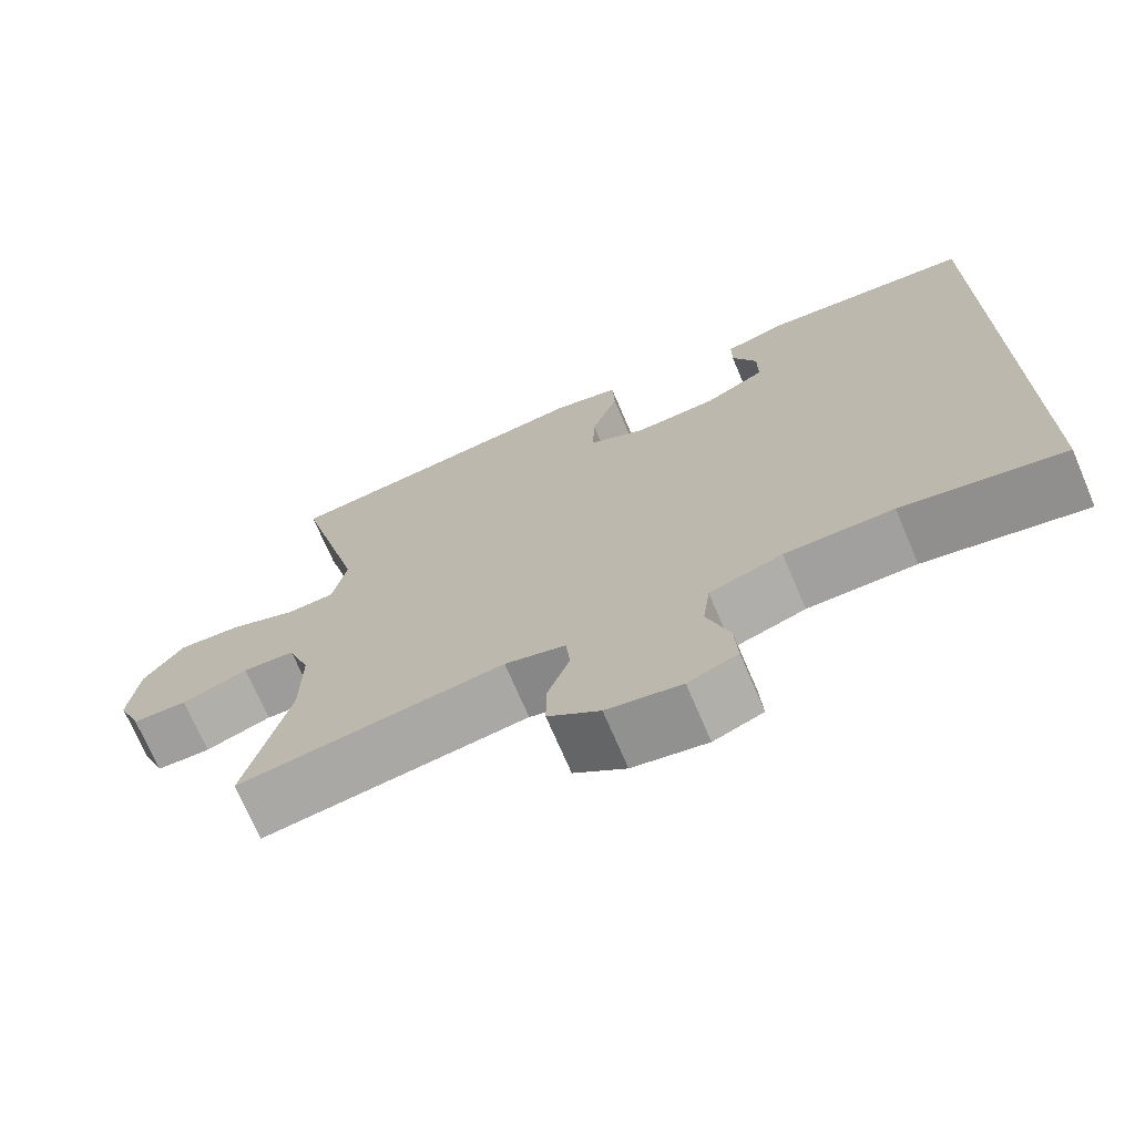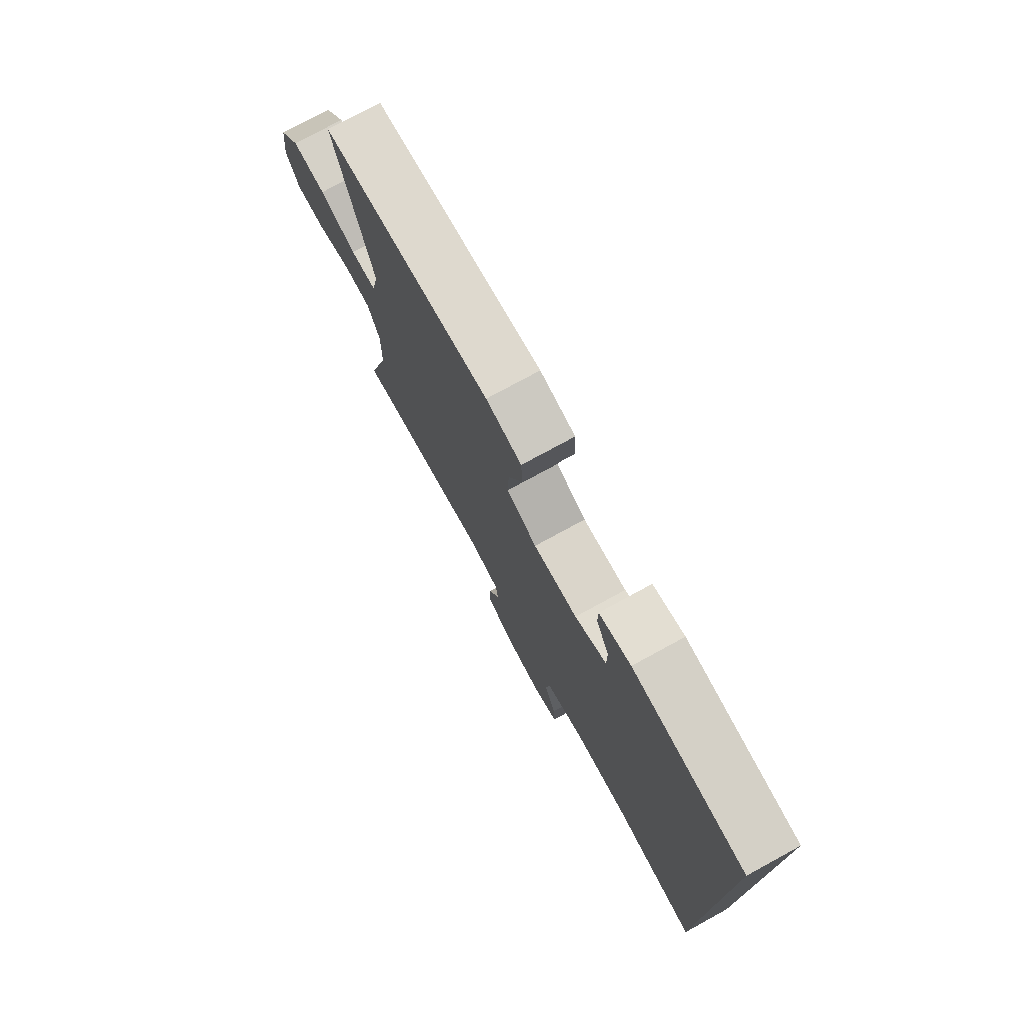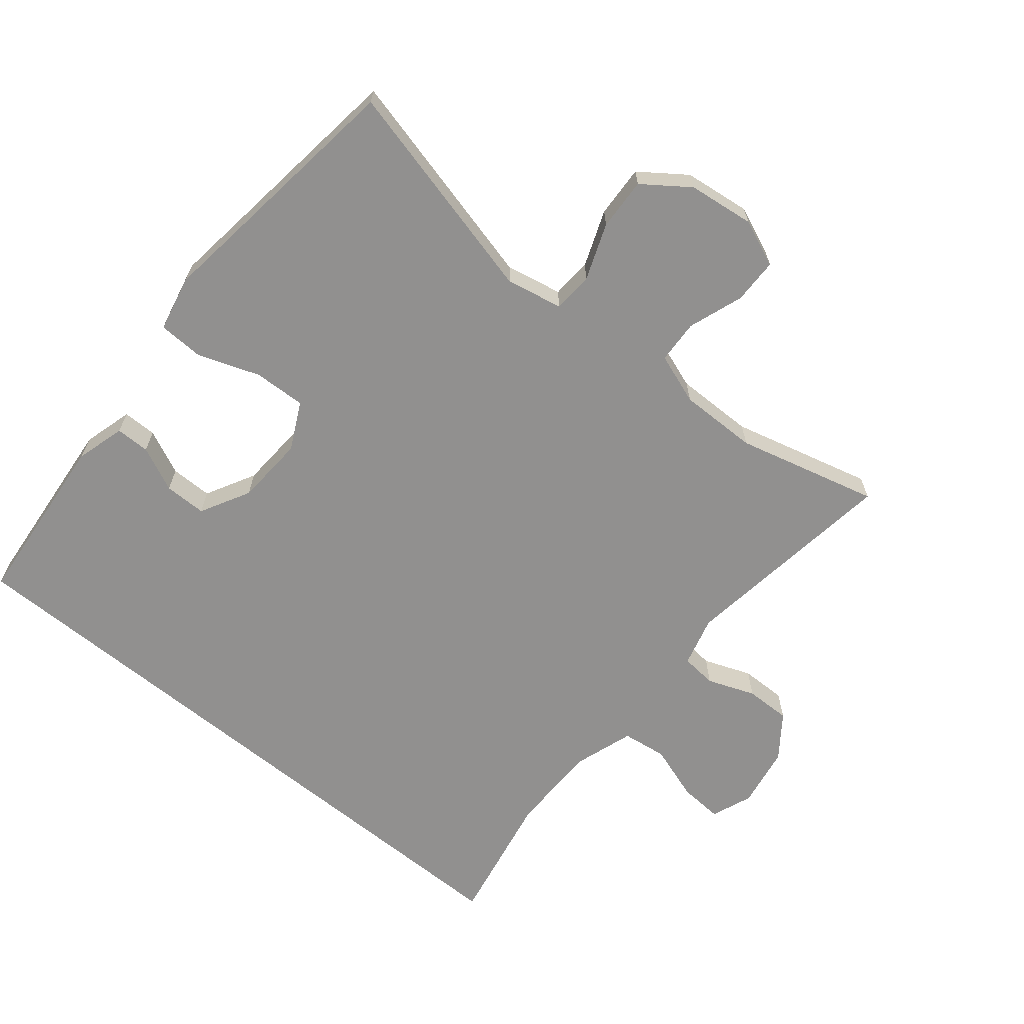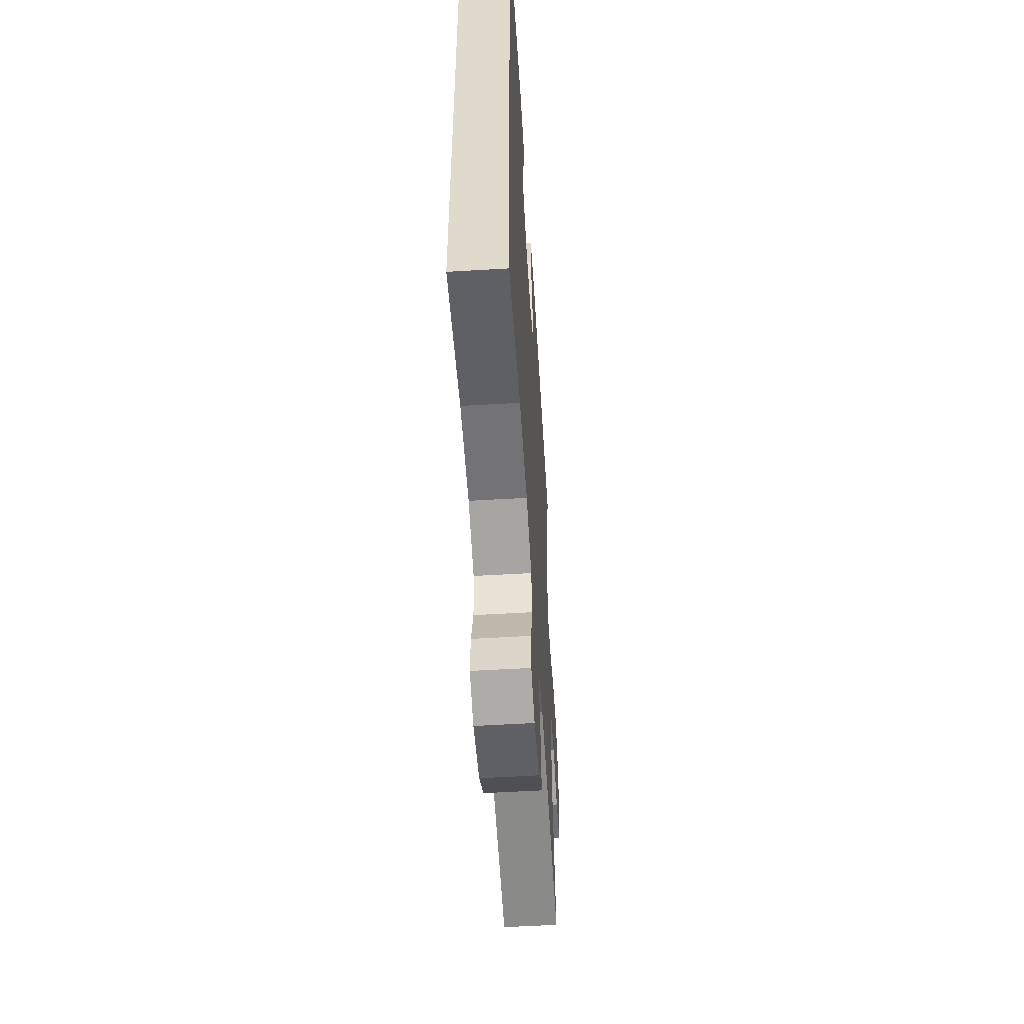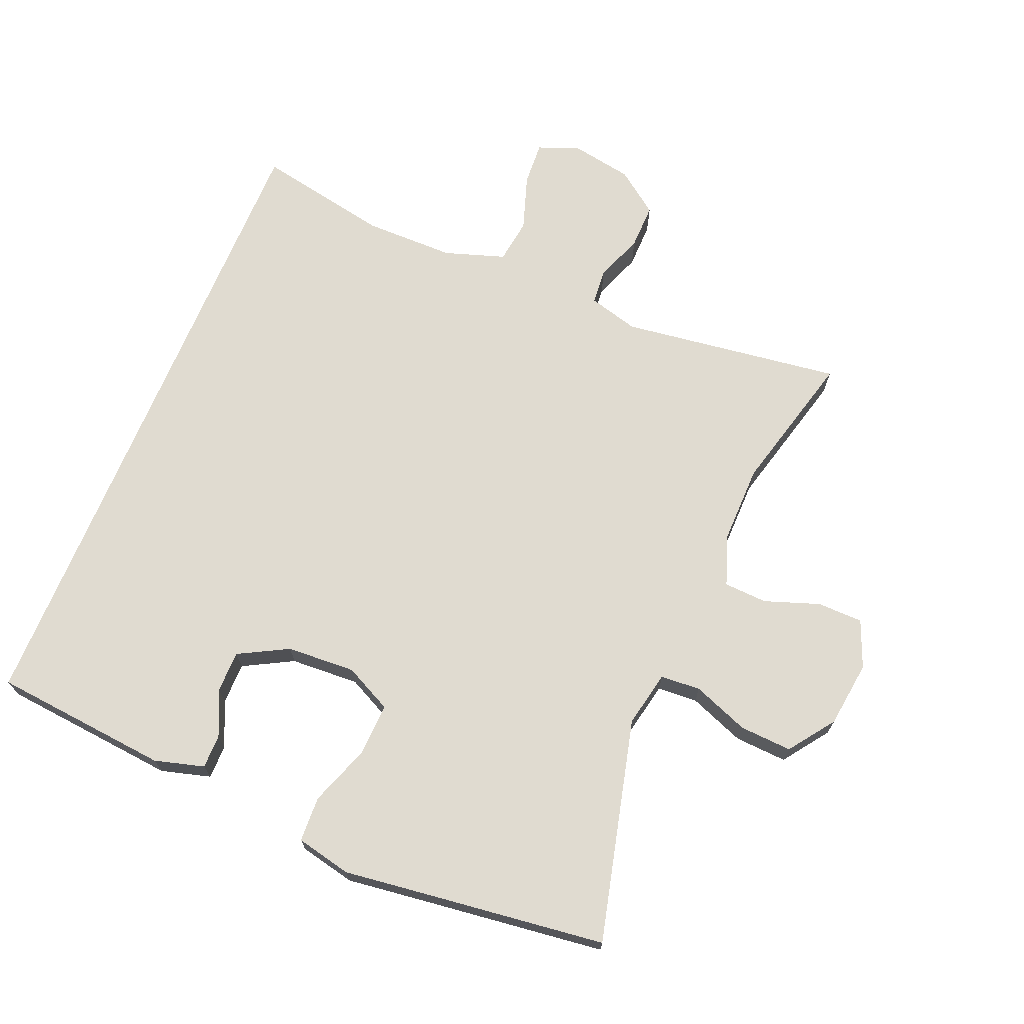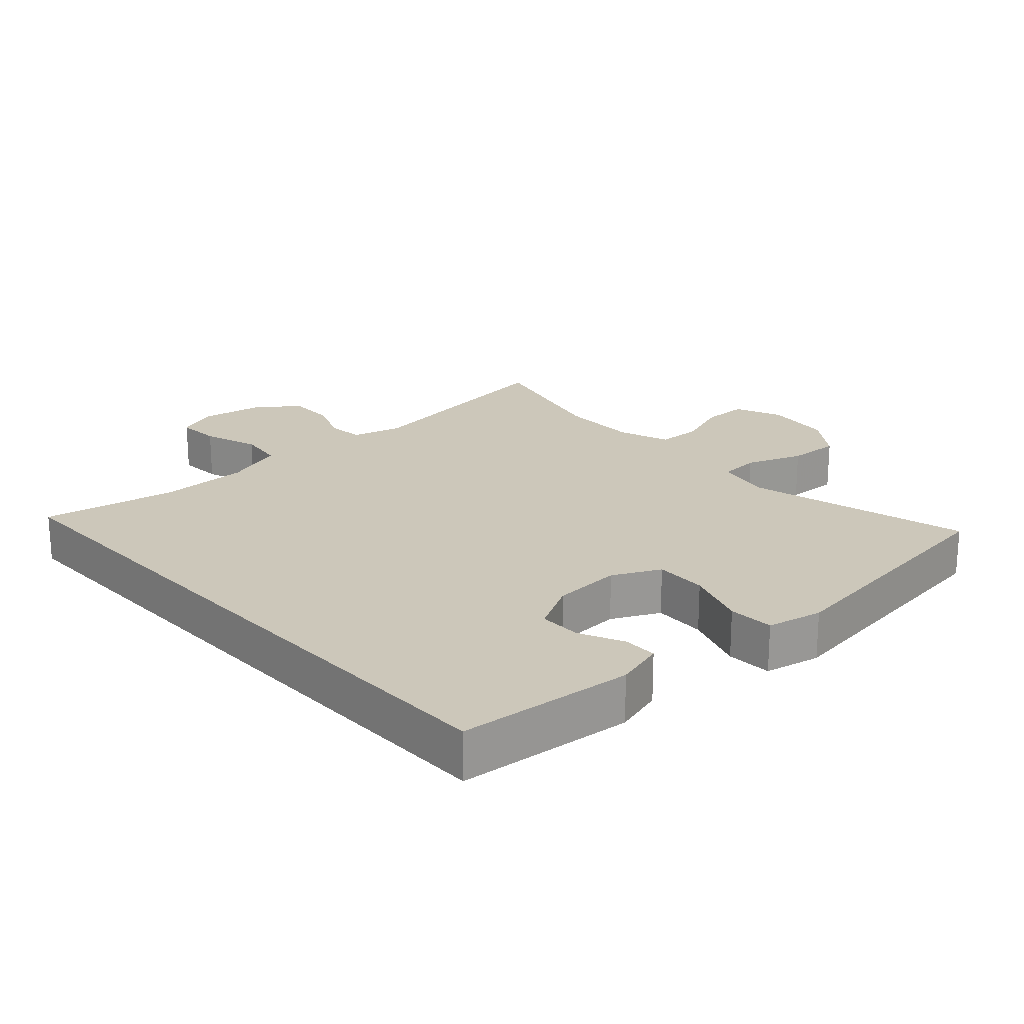
<metadata>
{"format":"obj","ext":"obj","renderer":"f3d","projection":"perspective","resolution":1024,"background":"white","views":[{"elev":-71.5,"azim":-156.9,"up":"+Z"},{"elev":76.7,"azim":-118.6,"up":"+Z"},{"elev":-65.7,"azim":50.7,"up":"+Y"},{"elev":-55.5,"azim":-86.4,"up":"+Z"},{"elev":70.1,"azim":22.7,"up":"+Y"},{"elev":21.5,"azim":-42.5,"up":"+Y"}]}
</metadata>
<code>
v 0.5 0.07 0.5
v 0.416 0.07 0.168
v 0.433 0.07 0.084
v 0.493 0.07 0.08
v 0.577 0.07 0.112
v 0.655 0.07 0.116
v 0.704 0.07 0.048
v 0.716 0.07 -0.051
v 0.687 0.07 -0.121
v 0.619 0.07 -0.122
v 0.537 0.07 -0.093
v 0.472 0.07 -0.096
v 0.445 0.07 -0.172
v 0.446 0.07 -0.289
v 0.5 0.07 -0.5
v 0.17 0.07 -0.454
v 0.095 0.07 -0.474
v 0.09 0.07 -0.527
v 0.117 0.07 -0.598
v 0.118 0.07 -0.666
v 0.054 0.07 -0.713
v -0.038 0.07 -0.729
v -0.099 0.07 -0.705
v -0.095 0.07 -0.64
v -0.067 0.07 -0.557
v -0.076 0.07 -0.49
v -0.166 0.07 -0.46
v -0.3 0.07 -0.459
v -0.5 0.07 -0.497
v -0.5 0.07 0.484
v -0.236 0.07 0.508
v -0.162 0.07 0.487
v -0.162 0.07 0.436
v -0.193 0.07 0.369
v -0.193 0.07 0.306
v -0.119 0.07 0.266
v -0.016 0.07 0.26
v 0.055 0.07 0.295
v 0.052 0.07 0.373
v 0.019 0.07 0.465
v 0.022 0.07 0.533
v 0.105 0.07 0.551
v 0.235 0.07 0.534
v 0.5 0 0.5
v 0.416 0 0.168
v 0.433 0 0.084
v 0.493 0 0.08
v 0.577 0 0.112
v 0.655 0 0.116
v 0.704 0 0.048
v 0.716 0 -0.051
v 0.687 0 -0.121
v 0.619 0 -0.122
v 0.537 0 -0.093
v 0.472 0 -0.096
v 0.445 0 -0.172
v 0.446 0 -0.289
v 0.5 0 -0.5
v 0.17 0 -0.454
v 0.095 0 -0.474
v 0.09 0 -0.527
v 0.117 0 -0.598
v 0.118 0 -0.666
v 0.054 0 -0.713
v -0.038 0 -0.729
v -0.099 0 -0.705
v -0.095 0 -0.64
v -0.067 0 -0.557
v -0.076 0 -0.49
v -0.166 0 -0.46
v -0.3 0 -0.459
v -0.5 0 -0.497
v -0.5 0 0.484
v -0.236 0 0.508
v -0.162 0 0.487
v -0.162 0 0.436
v -0.193 0 0.369
v -0.193 0 0.306
v -0.119 0 0.266
v -0.016 0 0.26
v 0.055 0 0.295
v 0.052 0 0.373
v 0.019 0 0.465
v 0.022 0 0.533
v 0.105 0 0.551
v 0.235 0 0.534
f 40 41 42 43
f 39 40 43 1
f 38 39 1 2
f 37 38 2 3
f 36 37 3
f 31 32 33 34
f 31 34 35
f 28 29 30 31
f 27 28 31 35
f 26 27 35 36
f 22 23 24 25
f 18 19 20 21
f 17 18 21 22
f 14 15 16
f 13 14 16 17
f 12 13 17
f 8 9 10 11
f 8 11 12
f 7 8 12
f 4 5 6 7
f 3 4 7 12
f 36 3 12 17
f 25 26 36
f 17 22 25 36
f 86 85 84 83
f 44 86 83 82
f 45 44 82 81
f 46 45 81 80
f 46 80 79
f 77 76 75 74
f 78 77 74
f 74 73 72 71
f 78 74 71 70
f 79 78 70 69
f 68 67 66 65
f 64 63 62 61
f 65 64 61 60
f 59 58 57
f 60 59 57 56
f 60 56 55
f 54 53 52 51
f 55 54 51
f 55 51 50
f 50 49 48 47
f 55 50 47 46
f 60 55 46 79
f 79 69 68
f 79 68 65 60
f 1 44 45 2
f 2 45 46 3
f 3 46 47 4
f 4 47 48 5
f 5 48 49 6
f 6 49 50 7
f 7 50 51 8
f 8 51 52 9
f 9 52 53 10
f 10 53 54 11
f 11 54 55 12
f 12 55 56 13
f 13 56 57 14
f 14 57 58 15
f 15 58 59 16
f 16 59 60 17
f 17 60 61 18
f 18 61 62 19
f 19 62 63 20
f 20 63 64 21
f 21 64 65 22
f 22 65 66 23
f 23 66 67 24
f 24 67 68 25
f 25 68 69 26
f 26 69 70 27
f 27 70 71 28
f 28 71 72 29
f 29 72 73 30
f 30 73 74 31
f 31 74 75 32
f 32 75 76 33
f 33 76 77 34
f 34 77 78 35
f 35 78 79 36
f 36 79 80 37
f 37 80 81 38
f 38 81 82 39
f 39 82 83 40
f 40 83 84 41
f 41 84 85 42
f 42 85 86 43
f 43 86 44 1

</code>
